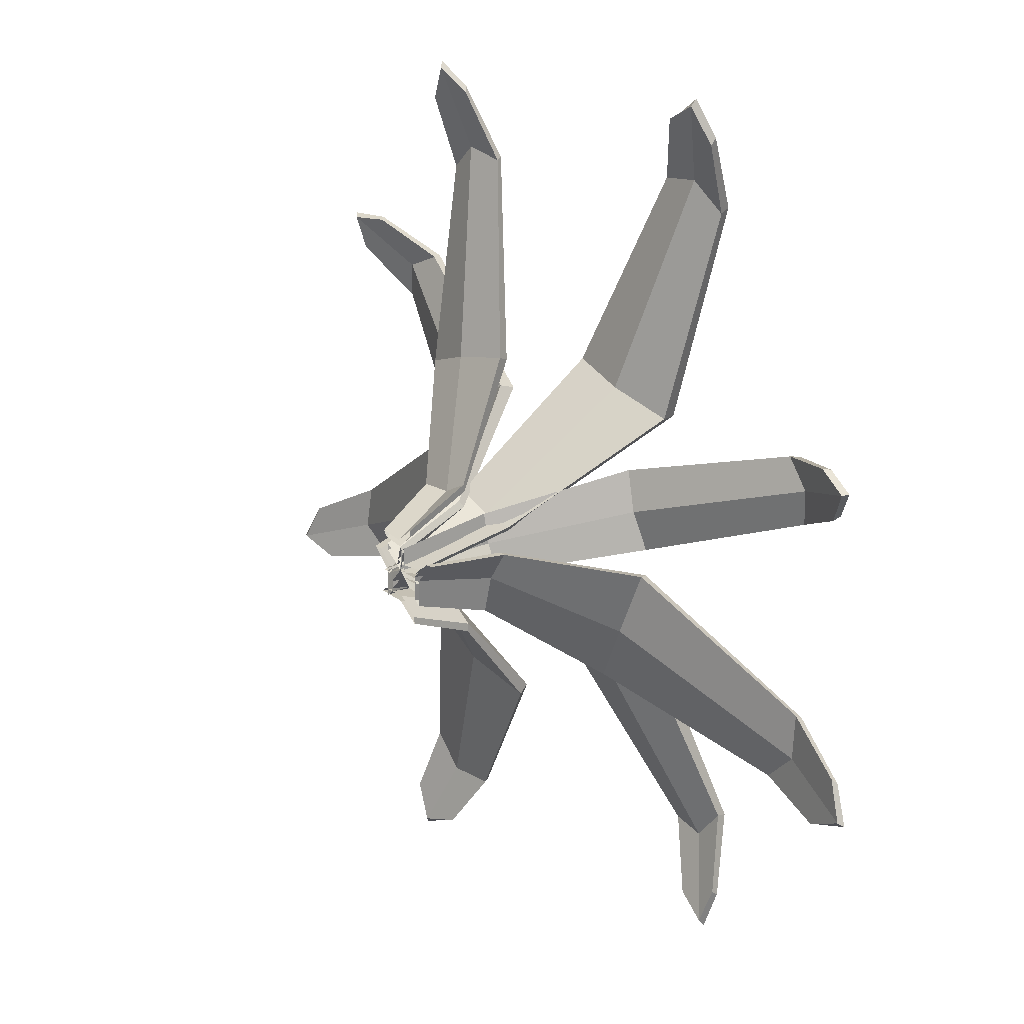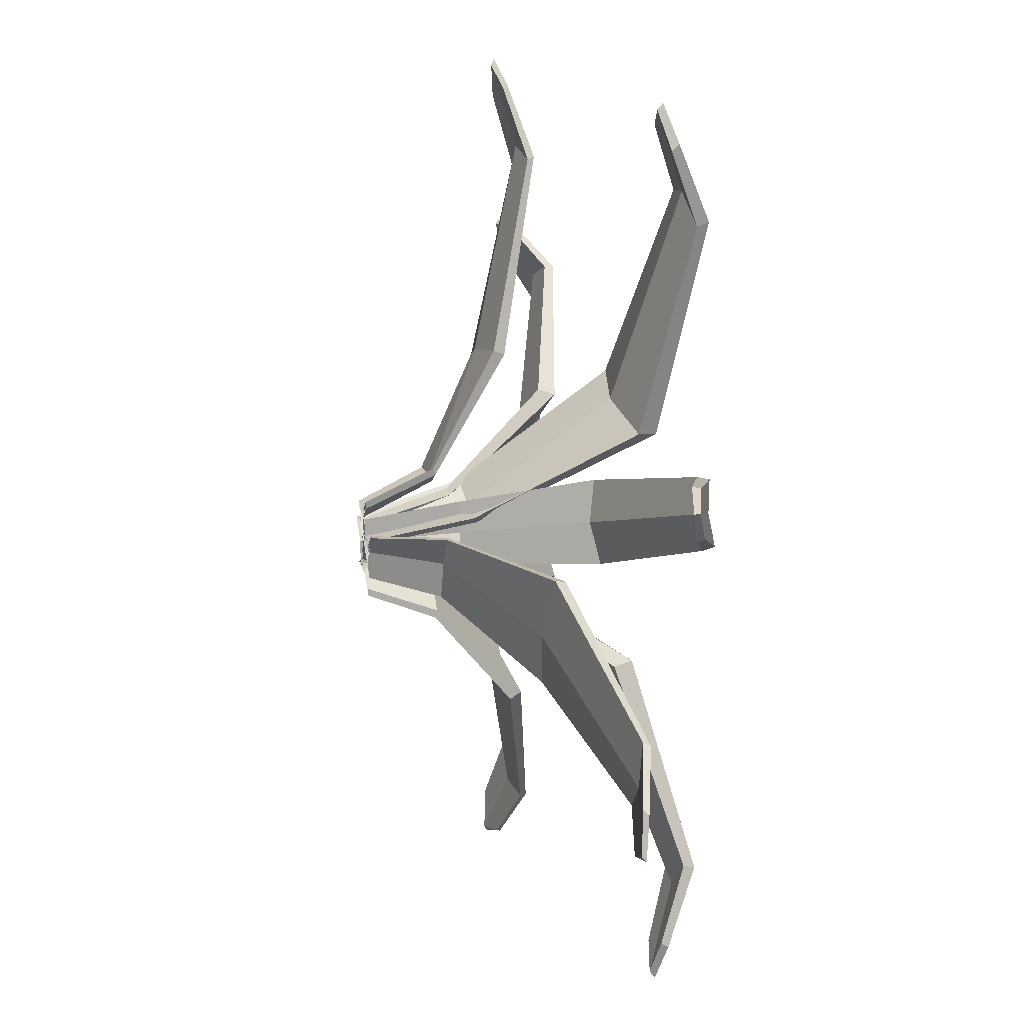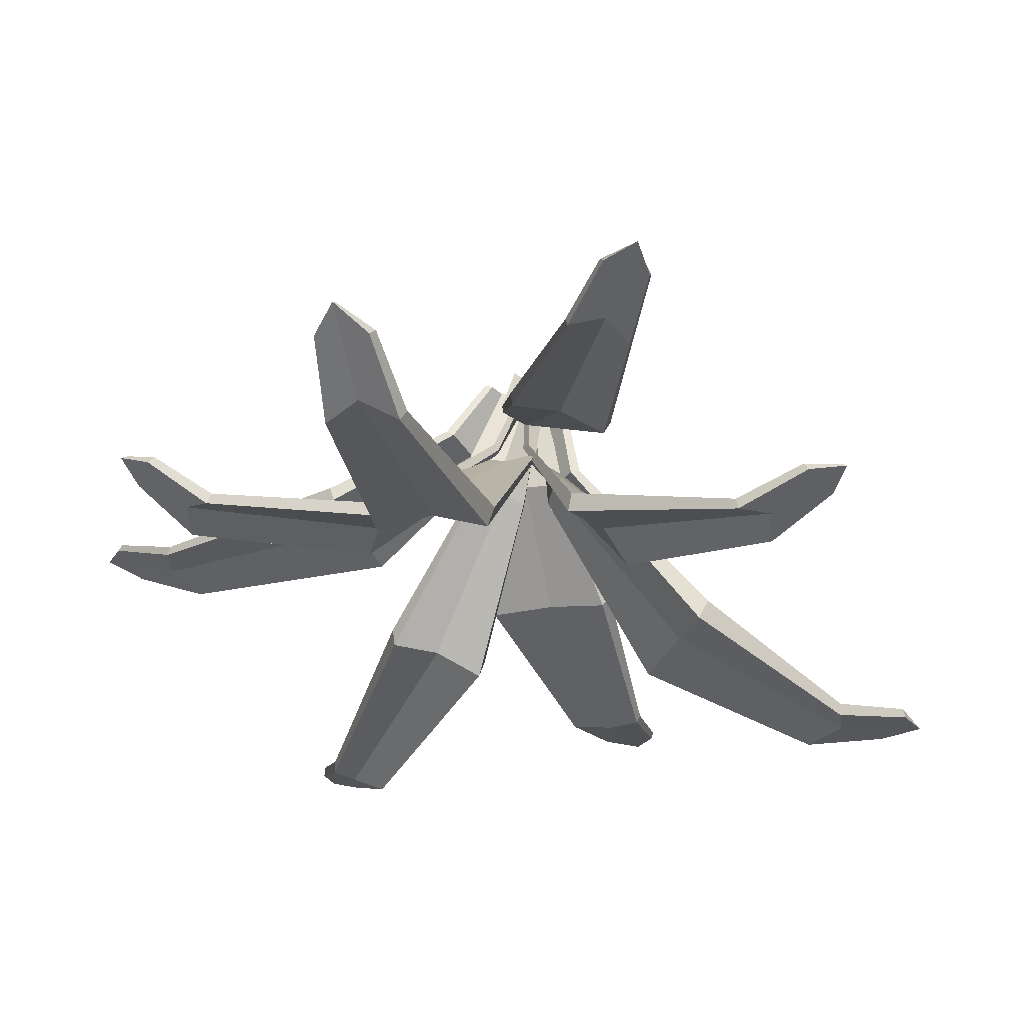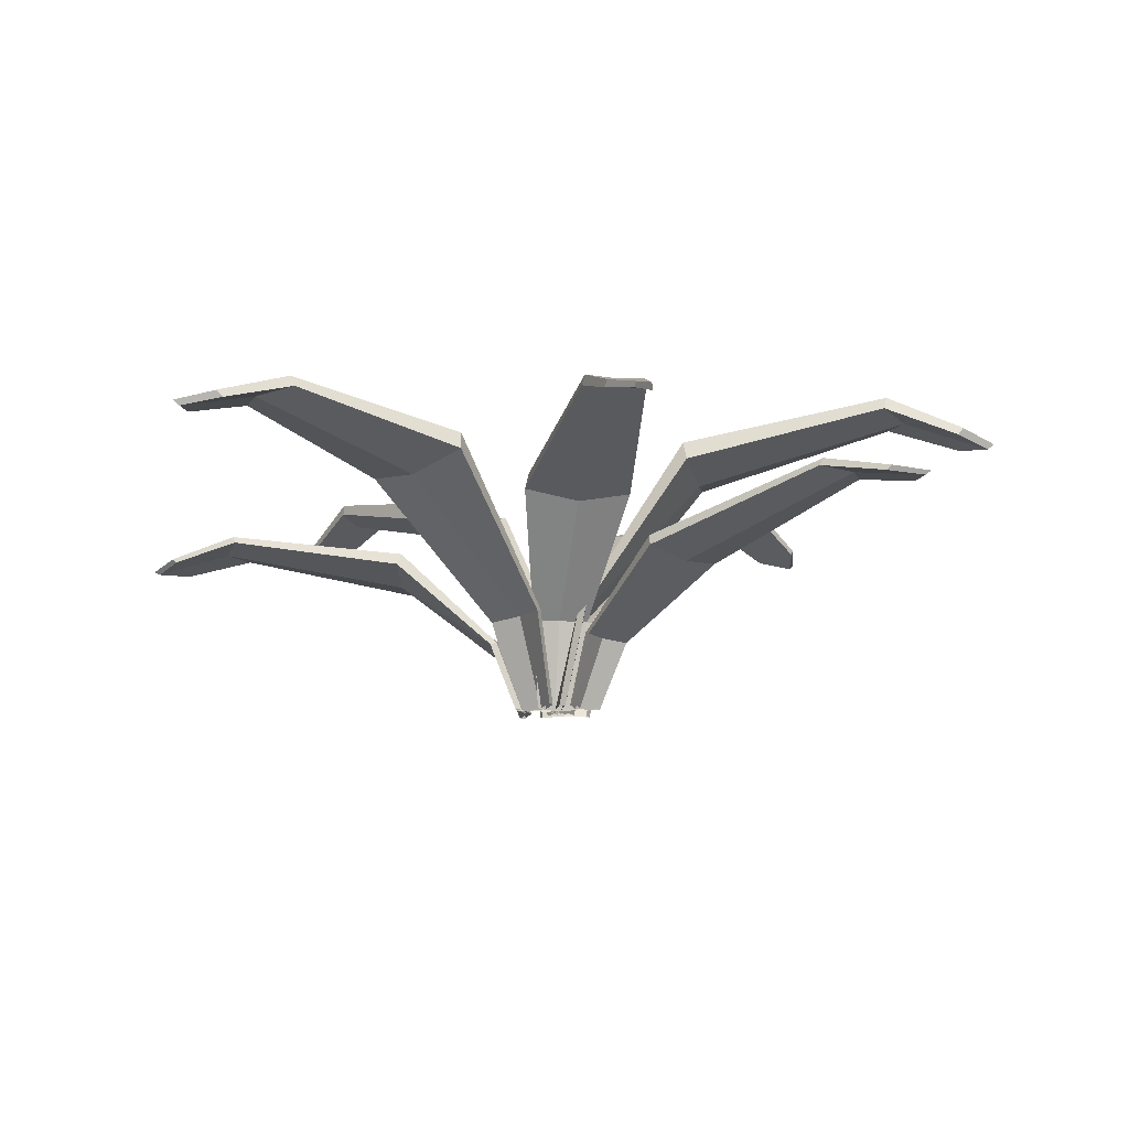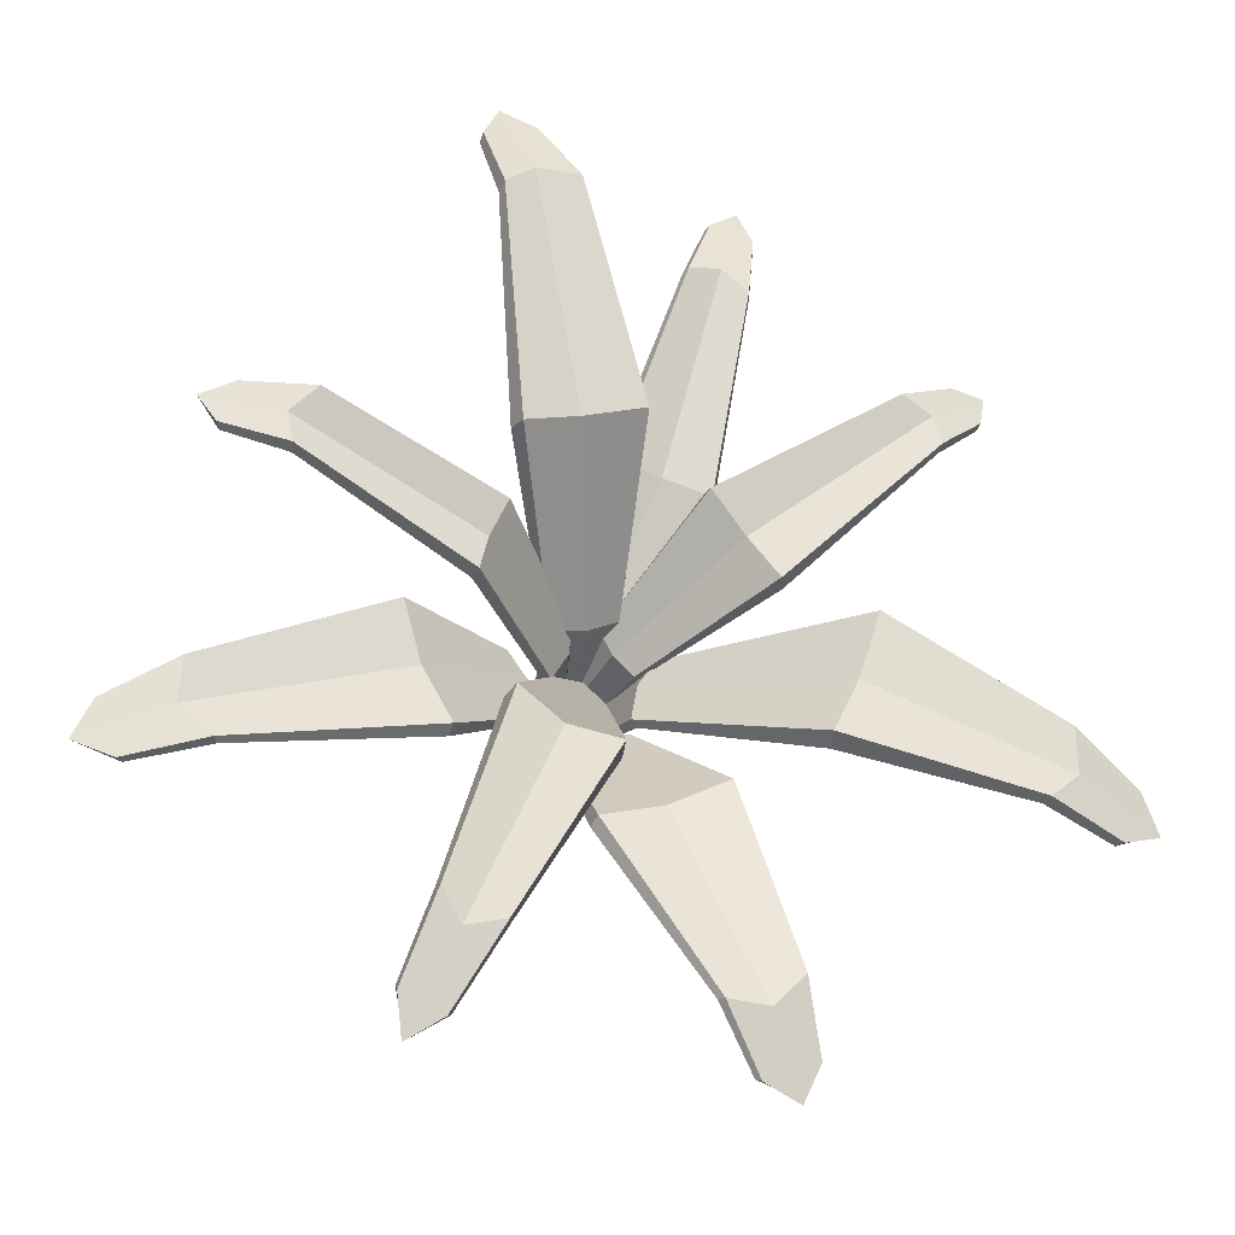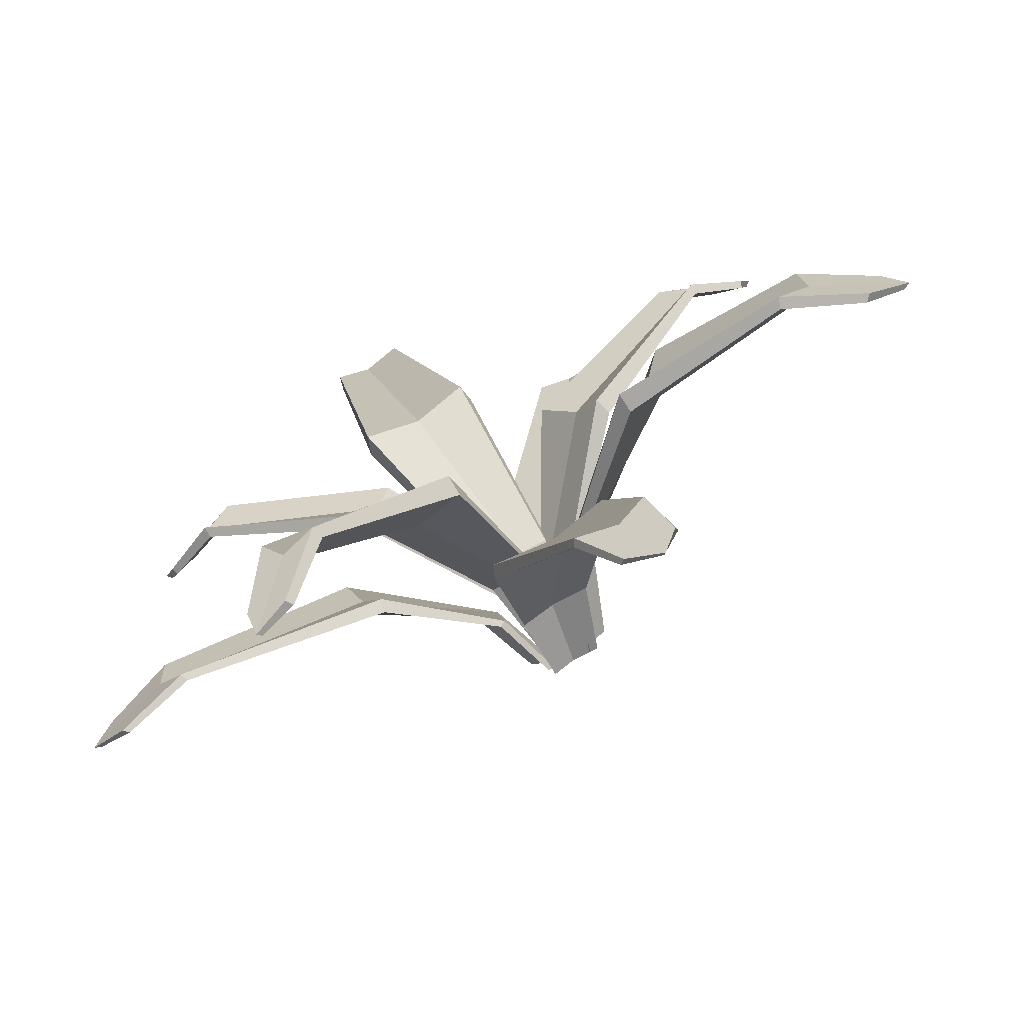
<metadata>
{"format":"obj","ext":"obj","renderer":"f3d","projection":"perspective","resolution":1024,"background":"white","views":[{"elev":22.3,"azim":47.4,"up":"+Z"},{"elev":17.9,"azim":75.8,"up":"+Z"},{"elev":54.7,"azim":-170.7,"up":"+Z"},{"elev":-15.2,"azim":-62.8,"up":"+Y"},{"elev":-30.3,"azim":164.6,"up":"+Z"},{"elev":-75.7,"azim":-153.8,"up":"+Z"}]}
</metadata>
<code>
v 0.01349 0 0.04931
v 0.02098 0 0.05585
v 0.5314 0.37 0.232
v 0.5237 0.3598 0.2336
v 0.5536 0.37 0.1666
v 0.5484 0.3598 0.1606
v 0.0322 0 -0.00587
v 0.04212 0 -0.006509
v 0.01124 0 0.01778
v 0.5797 0.3545 0.2119
v 0.5713 0.348 0.2091
v 0.01968 0 0.02065
v 0.4635 0.416 0.1224
v 0.4707 0.4027 0.1749
v 0.433 0.416 0.2123
v 0.4283 0.3997 0.2154
v 0.4671 0.3922 0.1737
v 0.4617 0.3997 0.117
v 0.208 0.3424 0.02438
v 0.194 0.3302 0.08109
v 0.1706 0.3424 0.1347
v 0.173 0.3226 0.1409
v 0.1977 0.3099 0.08235
v 0.2137 0.3226 0.02089
v 0.06421 0.1455 -0.008107
v 0.04225 0.1504 0.02966
v 0.03671 0.1455 0.07299
v 0.04435 0.1408 0.08038
v 0.05063 0.1435 0.0325
v 0.07477 0.1408 -0.009327
v 0.04184 0 0.01501
v 0.04941 0 0.00631
v 0.3046 0.4126 -0.5861
v 0.3047 0.4011 -0.5771
v 0.2457 0.4126 -0.6114
v 0.2391 0.4011 -0.6054
v -0.007796 0 -0.006331
v -0.006689 0 -0.01781
v 0.01124 0 0.01778
v 0.2937 0.3952 -0.6418
v 0.2895 0.3879 -0.6321
v 0.01544 0 0.008009
v 0.1878 0.4642 -0.5069
v 0.2394 0.4493 -0.5155
v 0.2686 0.4642 -0.4722
v 0.2708 0.4459 -0.4668
v 0.2376 0.4375 -0.5113
v 0.1823 0.4459 -0.5048
v 0.02975 0.3885 -0.2177
v 0.1016 0.3696 -0.1957
v 0.167 0.3885 -0.1587
v 0.1759 0.3578 -0.1626
v 0.1042 0.338 -0.2016
v 0.02651 0.3578 -0.2269
v -0.006462 0.1604 -0.04429
v 0.02592 0.1658 -0.0191
v 0.06648 0.1604 -0.01293
v 0.07489 0.1551 -0.0218
v 0.0301 0.1581 -0.0288
v -0.005802 0.1551 -0.0565
v -0.009722 0 -0.02497
v -0.01841 0 -0.03304
v -0.6278 0.3726 -0.2642
v -0.6185 0.3623 -0.2656
v -0.6566 0.3726 -0.1882
v -0.6506 0.3623 -0.1809
v -0.03402 0 0.03914
v -0.04587 0 0.03943
v -0.008184 0 0.01227
v -0.686 0.357 -0.2428
v -0.6761 0.3505 -0.239
v -0.01813 0 0.0085
v -0.5508 0.4189 -0.1318
v -0.5574 0.4055 -0.194
v -0.5112 0.4189 -0.2363
v -0.5055 0.4024 -0.2398
v -0.5532 0.395 -0.1925
v -0.5488 0.4024 -0.1254
v -0.3131 0.3762 0.02496
v -0.286 0.3585 -0.07047
v -0.243 0.3762 -0.1599
v -0.2469 0.3475 -0.1707
v -0.2923 0.3289 -0.07287
v -0.3231 0.3475 0.03049
v -0.07967 0.1464 0.04086
v -0.05214 0.1513 -0.002584
v -0.04396 0.1464 -0.05337
v -0.0528 0.1417 -0.06244
v -0.06202 0.1444 -0.006328
v -0.0923 0.1417 0.0418
v -0.01556 0 0.004369
v -0.02541 0 0.007548
v -0.4811 0.355 0.3581
v -0.4776 0.3452 0.3507
v -0.4419 0.355 0.4087
v -0.4339 0.3452 0.4072
v 0.01751 0 0.04709
v 0.01197 0 0.05583
v 0.01124 0 0.01778
v -0.4943 0.3402 0.4088
v -0.4869 0.334 0.4031
v 0.003779 0 0.02356
v -0.3512 0.399 0.3537
v -0.3979 0.3863 0.3342
v -0.4051 0.399 0.2841
v -0.4047 0.3833 0.2786
v -0.3948 0.3763 0.3317
v -0.3458 0.3833 0.3547
v -0.1006 0.3352 0.2013
v -0.1536 0.3186 0.1449
v -0.1949 0.3352 0.07948
v -0.2042 0.3082 0.07809
v -0.1583 0.2908 0.1486
v -0.1016 0.3082 0.2106
v -0.002035 0.1403 0.07792
v -0.01908 0.1449 0.0409
v -0.05064 0.1403 0.01513
v -0.06127 0.1358 0.01803
v -0.02649 0.1383 0.04664
v -0.0075 0.1358 0.08748
v -0.01672 0 0.04126
v -0.0178 0 0.05302
v 0.1612 0.4256 0.6746
v 0.1545 0.4137 0.668
v 0.2373 0.4256 0.6522
v 0.2393 0.4137 0.6431
v 0.04745 0 0.02239
v 0.05473 0 0.0317
v 0.01124 0 0.01778
v 0.2125 0.4076 0.7083
v 0.2095 0.4001 0.6982
v 0.01424 0 0.02799
v 0.218 0.479 0.534
v 0.1737 0.4635 0.5764
v 0.1135 0.479 0.5647
v 0.1073 0.46 0.5622
v 0.1724 0.4514 0.5721
v 0.2218 0.46 0.5286
v 0.173 0.4188 0.2056
v 0.09199 0.4005 0.2373
v 0.006698 0.4188 0.2545
v 0.001242 0.3891 0.263
v 0.09371 0.3699 0.2432
v 0.1822 0.3891 0.2098
v 0.07136 0.1649 0.05408
v 0.02128 0.1706 0.05801
v -0.02295 0.1649 0.0818
v -0.02472 0.1594 0.09429
v 0.02426 0.1626 0.06814
v 0.0796 0.1594 0.06362
v -0.01927 0 0.06269
v -0.02554 0 0.07183
v -0.1923 0.2644 0.675
v -0.1939 0.2573 0.6664
v -0.1287 0.2644 0.6925
v -0.123 0.2573 0.6859
v 0.03433 0 0.07744
v 0.03504 0 0.08851
v 0.01124 0 0.0566
v -0.1724 0.2537 0.7268
v -0.1697 0.2491 0.7171
v 0.008544 0 0.06639
v -0.08676 0.2963 0.5864
v -0.1376 0.2871 0.6003
v -0.1741 0.2963 0.5623
v -0.1772 0.2849 0.5574
v -0.1364 0.2798 0.5962
v -0.08157 0.2849 0.5837
v 0.002078 0.2266 0.2983
v -0.06927 0.2156 0.2862
v -0.1368 0.2266 0.2601
v -0.1446 0.2088 0.2645
v -0.07081 0.1973 0.2918
v 0.006518 0.2088 0.3061
v 0.03607 0.1087 0.1236
v -0.000695 0.112 0.1032
v -0.04271 0.1087 0.1019
v -0.04979 0.1054 0.1113
v -0.003371 0.1072 0.113
v 0.03735 0.1054 0.1353
v 0.07173 0 0.04516
v 0.08317 0 0.04545
v 0.6604 0.2644 -0.1852
v 0.655 0.2573 -0.1778
v 0.6288 0.2644 -0.2627
v 0.6197 0.2573 -0.2642
v 0.04504 0 -0.02015
v 0.053 0 -0.02837
v 0.04546 0 0.01778
v 0.686 0.2537 -0.2409
v 0.6766 0.2491 -0.237
v 0.05486 0 0.01394
v 0.5179 0.2963 -0.2342
v 0.5645 0.2871 -0.1912
v 0.5613 0.2963 -0.1279
v 0.5598 0.2849 -0.1213
v 0.5606 0.2798 -0.1896
v 0.5122 0.2849 -0.2378
v 0.2148 0.2488 -0.1487
v 0.2568 0.2377 -0.06536
v 0.2852 0.2488 0.02364
v 0.2943 0.2307 0.0288
v 0.2623 0.219 -0.0676
v 0.2176 0.2307 -0.1588
v 0.0768 0.1087 -0.04793
v 0.08727 0.112 0.003801
v 0.116 0.1087 0.04806
v 0.1283 0.1054 0.04902
v 0.09661 0.1072 -1.3e-05
v 0.08486 0.1054 -0.05717
v 0.04195 0 -0.0504
v 0.04248 0 -0.061
v -0.1746 0.2621 -0.5892
v -0.1674 0.2551 -0.5845
v -0.2518 0.2621 -0.5568
v -0.2534 0.2551 -0.5484
v -0.02311 0 -0.02309
v -0.03105 0 -0.03014
v 0.01435 0 -0.02499
v -0.229 0.2515 -0.6106
v -0.2254 0.2471 -0.6022
v 0.01077 0 -0.03354
v -0.2261 0.2938 -0.4553
v -0.1826 0.2846 -0.5002
v -0.1201 0.2938 -0.4997
v -0.1137 0.2825 -0.4986
v -0.1811 0.2774 -0.4966
v -0.2297 0.2825 -0.4499
v -0.1516 0.2473 -0.1763
v -0.06502 0.2358 -0.2203
v 0.02703 0.2473 -0.2513
v 0.03252 0.2287 -0.2603
v -0.06719 0.2166 -0.2255
v -0.1618 0.2287 -0.1787
v -0.05168 0.1079 -0.05426
v -0.00038 0.1112 -0.066
v 0.04394 0.1079 -0.09439
v 0.04514 0.1046 -0.1057
v -0.003944 0.1065 -0.07449
v -0.06063 0.1046 -0.06135
f 15 16 4 3
f 10 11 6 5
f 5 6 18 13
f 11 17 18 6
f 13 14 10 5
f 10 14 15 3
f 3 4 11 10
f 16 17 11 4
f 19 20 14 13
f 15 14 20 21
f 21 22 16 15
f 22 23 17 16
f 18 17 23 24
f 13 18 24 19
f 25 26 20 19
f 21 20 26 27
f 27 28 22 21
f 28 29 23 22
f 24 23 29 30
f 19 24 30 25
f 7 9 26 25
f 27 26 9 1
f 1 2 28 27
f 2 12 29 28
f 30 29 12 8
f 25 30 8 7
f 45 46 34 33
f 40 41 36 35
f 35 36 48 43
f 41 47 48 36
f 43 44 40 35
f 40 44 45 33
f 33 34 41 40
f 46 47 41 34
f 49 50 44 43
f 45 44 50 51
f 51 52 46 45
f 52 53 47 46
f 48 47 53 54
f 43 48 54 49
f 55 56 50 49
f 51 50 56 57
f 57 58 52 51
f 58 59 53 52
f 54 53 59 60
f 49 54 60 55
f 37 39 56 55
f 57 56 39 31
f 31 32 58 57
f 32 42 59 58
f 60 59 42 38
f 55 60 38 37
f 75 76 64 63
f 70 71 66 65
f 65 66 78 73
f 71 77 78 66
f 73 74 70 65
f 70 74 75 63
f 63 64 71 70
f 76 77 71 64
f 79 80 74 73
f 75 74 80 81
f 81 82 76 75
f 82 83 77 76
f 78 77 83 84
f 73 78 84 79
f 85 86 80 79
f 81 80 86 87
f 87 88 82 81
f 88 89 83 82
f 84 83 89 90
f 79 84 90 85
f 67 69 86 85
f 87 86 69 61
f 61 62 88 87
f 62 72 89 88
f 90 89 72 68
f 85 90 68 67
f 105 106 94 93
f 100 101 96 95
f 95 96 108 103
f 101 107 108 96
f 103 104 100 95
f 100 104 105 93
f 93 94 101 100
f 106 107 101 94
f 109 110 104 103
f 105 104 110 111
f 111 112 106 105
f 112 113 107 106
f 108 107 113 114
f 103 108 114 109
f 115 116 110 109
f 111 110 116 117
f 117 118 112 111
f 118 119 113 112
f 114 113 119 120
f 109 114 120 115
f 97 99 116 115
f 117 116 99 91
f 91 92 118 117
f 92 102 119 118
f 120 119 102 98
f 115 120 98 97
f 135 136 124 123
f 130 131 126 125
f 125 126 138 133
f 131 137 138 126
f 133 134 130 125
f 130 134 135 123
f 123 124 131 130
f 136 137 131 124
f 139 140 134 133
f 135 134 140 141
f 141 142 136 135
f 142 143 137 136
f 138 137 143 144
f 133 138 144 139
f 145 146 140 139
f 141 140 146 147
f 147 148 142 141
f 148 149 143 142
f 144 143 149 150
f 139 144 150 145
f 127 129 146 145
f 147 146 129 121
f 121 122 148 147
f 122 132 149 148
f 150 149 132 128
f 145 150 128 127
f 165 166 154 153
f 160 161 156 155
f 155 156 168 163
f 161 167 168 156
f 163 164 160 155
f 160 164 165 153
f 153 154 161 160
f 166 167 161 154
f 169 170 164 163
f 165 164 170 171
f 171 172 166 165
f 172 173 167 166
f 168 167 173 174
f 163 168 174 169
f 175 176 170 169
f 171 170 176 177
f 177 178 172 171
f 178 179 173 172
f 174 173 179 180
f 169 174 180 175
f 157 159 176 175
f 177 176 159 151
f 151 152 178 177
f 152 162 179 178
f 180 179 162 158
f 175 180 158 157
f 195 196 184 183
f 190 191 186 185
f 185 186 198 193
f 191 197 198 186
f 193 194 190 185
f 190 194 195 183
f 183 184 191 190
f 196 197 191 184
f 199 200 194 193
f 195 194 200 201
f 201 202 196 195
f 202 203 197 196
f 198 197 203 204
f 193 198 204 199
f 205 206 200 199
f 201 200 206 207
f 207 208 202 201
f 208 209 203 202
f 204 203 209 210
f 199 204 210 205
f 187 189 206 205
f 207 206 189 181
f 181 182 208 207
f 182 192 209 208
f 210 209 192 188
f 205 210 188 187
f 225 226 214 213
f 220 221 216 215
f 215 216 228 223
f 221 227 228 216
f 223 224 220 215
f 220 224 225 213
f 213 214 221 220
f 226 227 221 214
f 229 230 224 223
f 225 224 230 231
f 231 232 226 225
f 232 233 227 226
f 228 227 233 234
f 223 228 234 229
f 235 236 230 229
f 231 230 236 237
f 237 238 232 231
f 238 239 233 232
f 234 233 239 240
f 229 234 240 235
f 217 219 236 235
f 237 236 219 211
f 211 212 238 237
f 212 222 239 238
f 240 239 222 218
f 235 240 218 217

</code>
